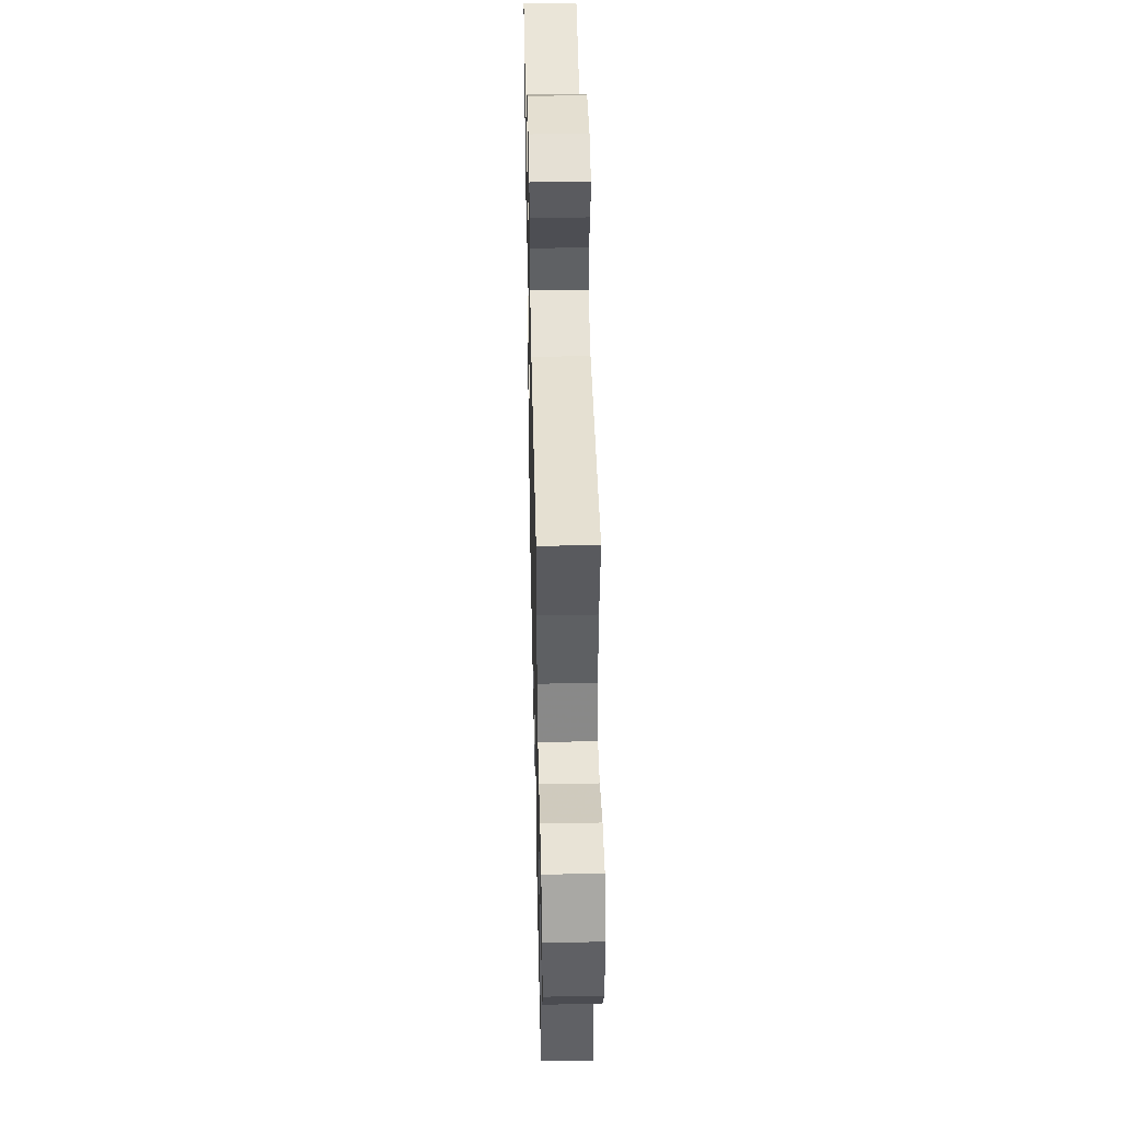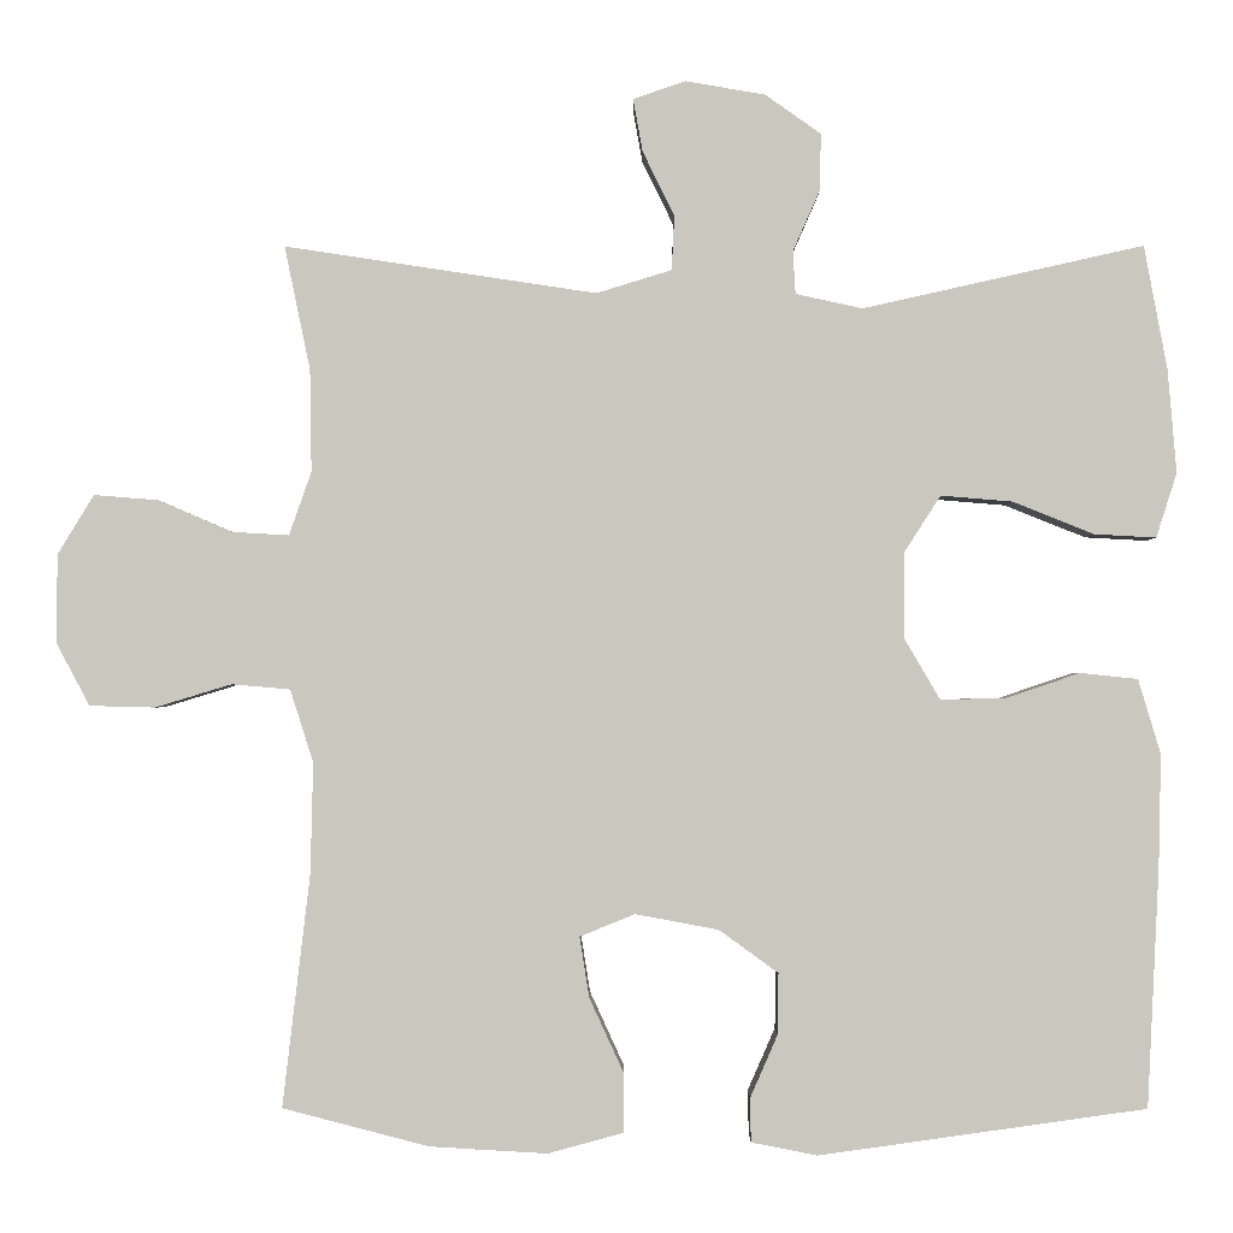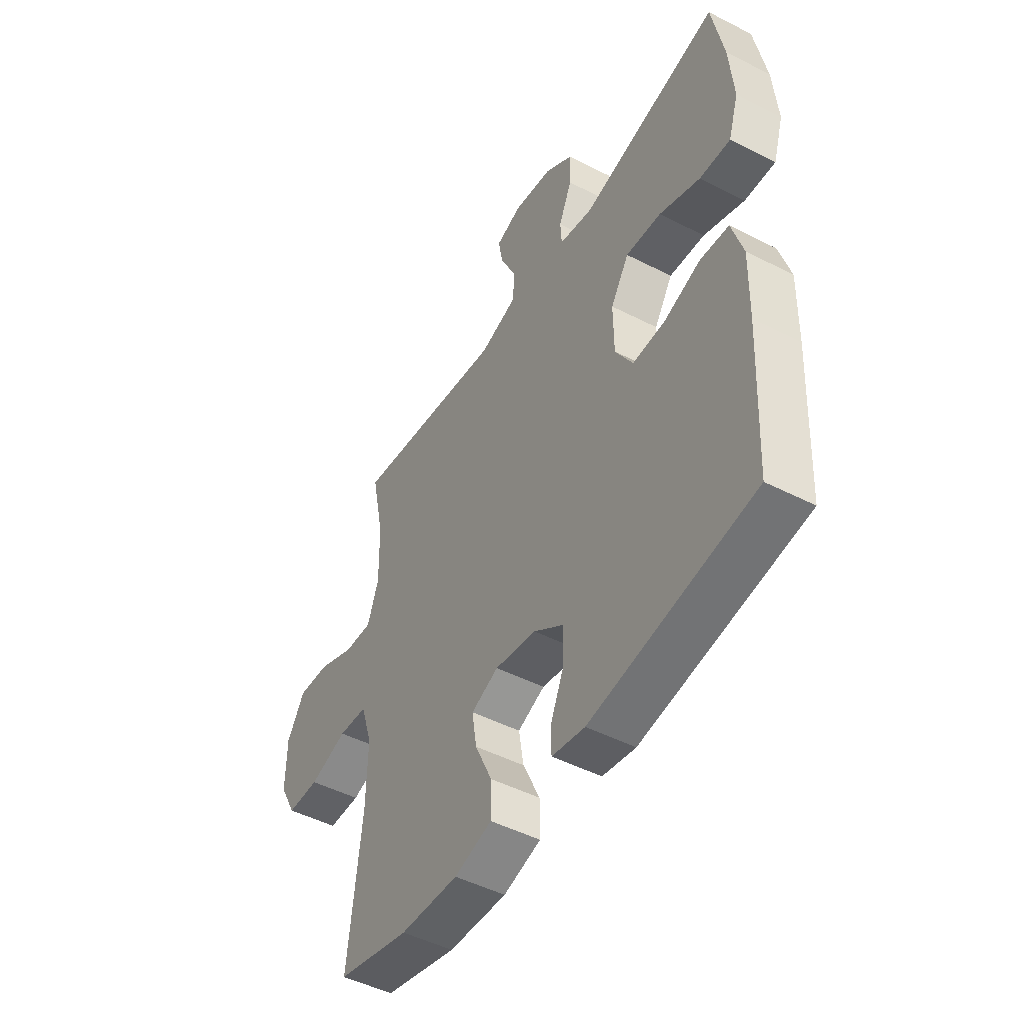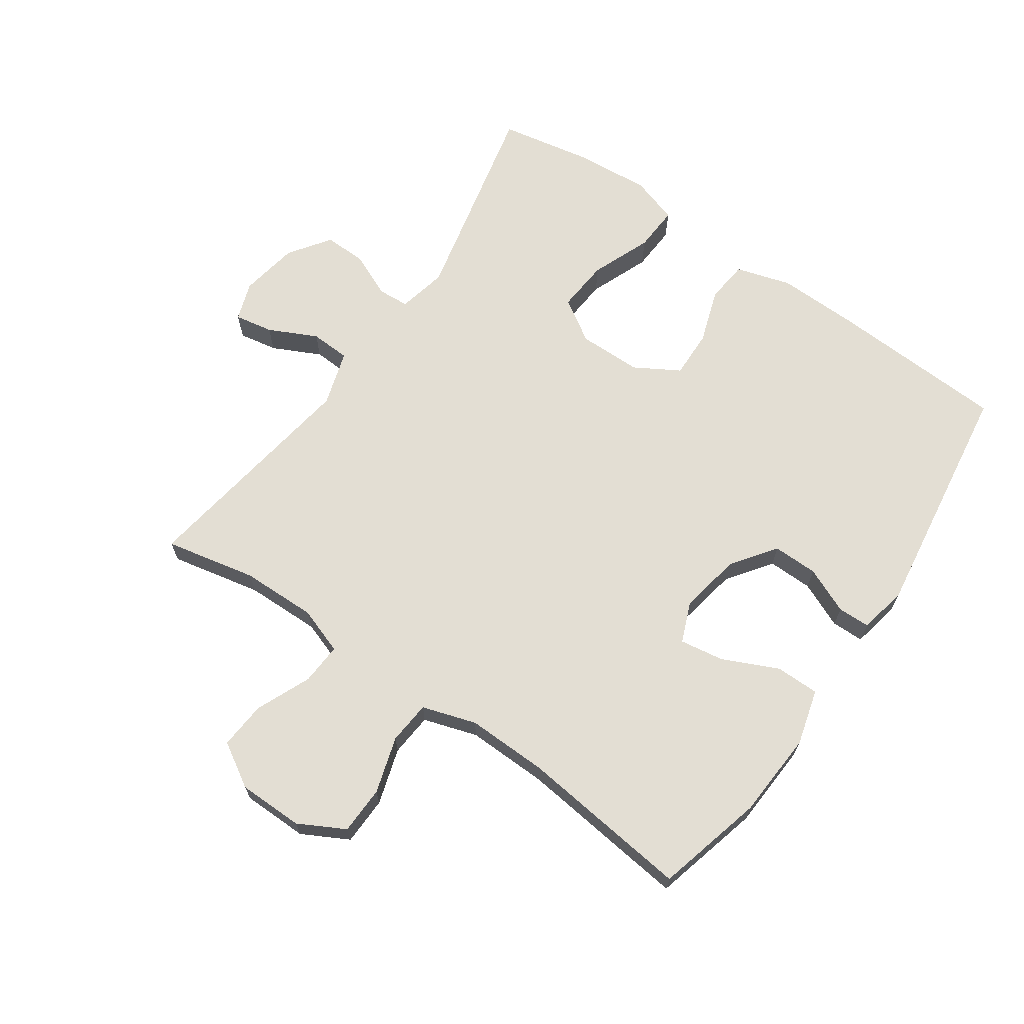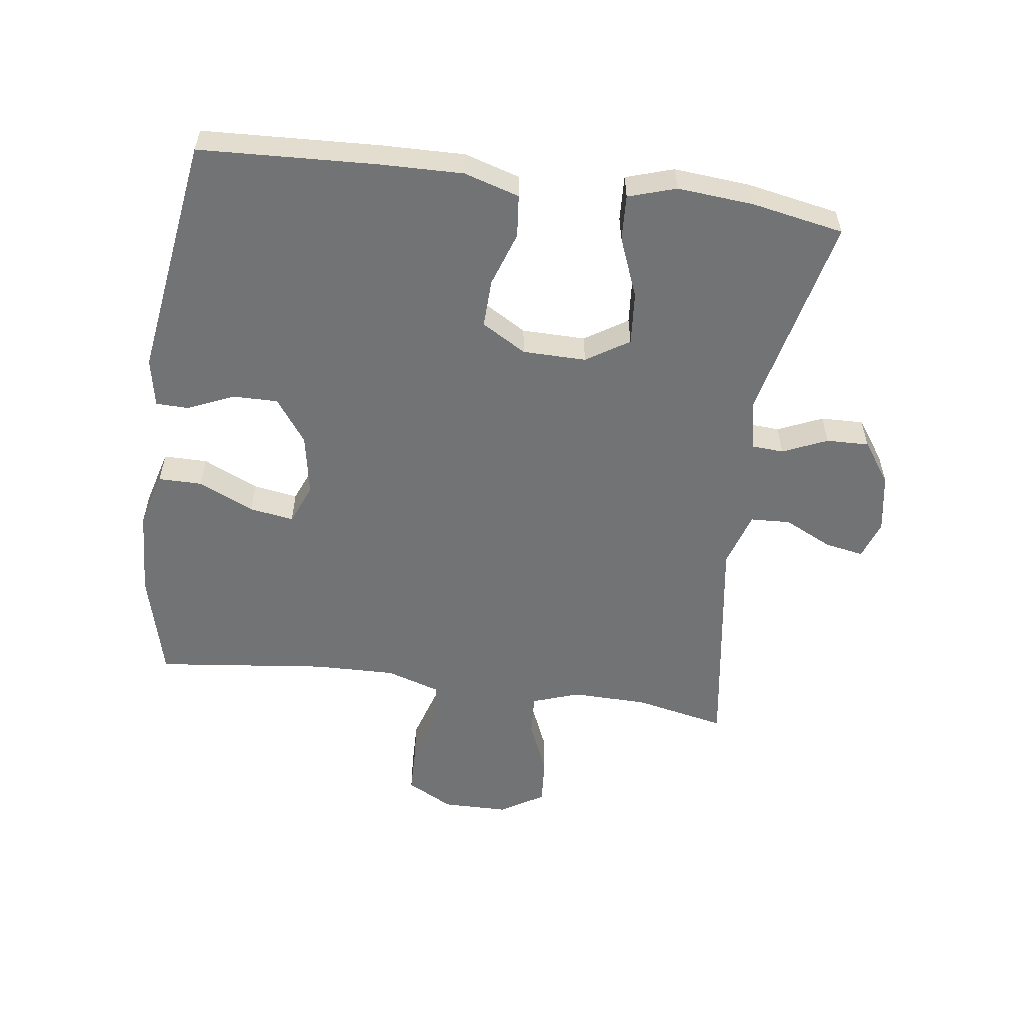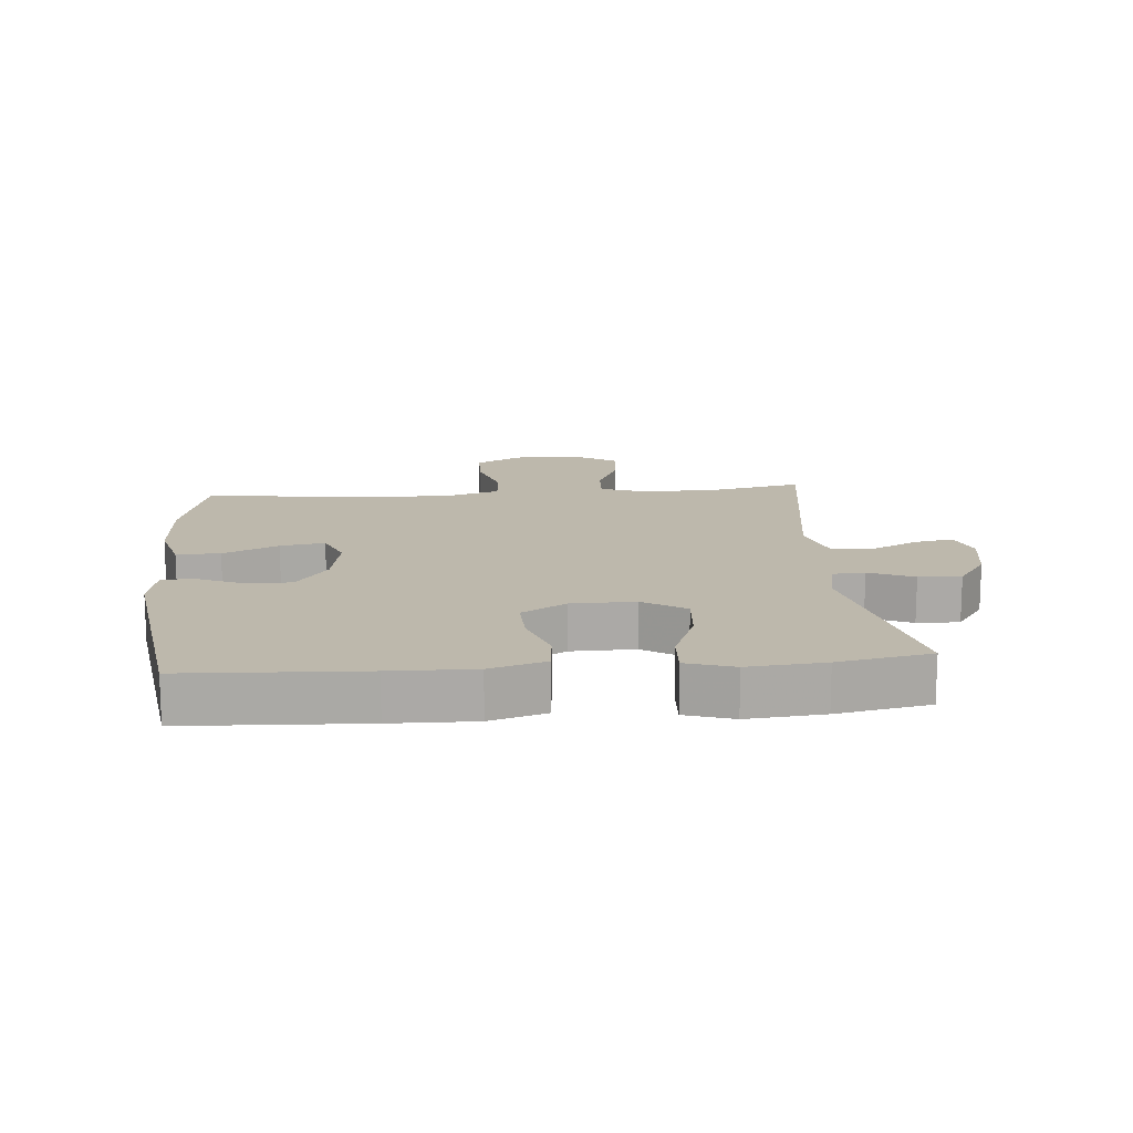
<metadata>
{"format":"obj","ext":"obj","renderer":"f3d","projection":"perspective","resolution":1024,"background":"white","views":[{"elev":46.5,"azim":88.7,"up":"+Z"},{"elev":-1.5,"azim":-179.7,"up":"+Z"},{"elev":-48.4,"azim":-119.8,"up":"+Z"},{"elev":67.3,"azim":124.7,"up":"+Y"},{"elev":-55.8,"azim":-97.9,"up":"+Y"},{"elev":14.8,"azim":-95.0,"up":"+Y"}]}
</metadata>
<code>
v 0.5 0.07 -0.5
v 0.33 0.07 -0.544
v 0.193 0.07 -0.552
v 0.105 0.07 -0.528
v 0.105 0.07 -0.459
v 0.145 0.07 -0.372
v 0.156 0.07 -0.302
v 0.092 0.07 -0.276
v -0.005 0.07 -0.294
v -0.074 0.07 -0.344
v -0.073 0.07 -0.415
v -0.041 0.07 -0.488
v -0.042 0.07 -0.539
v -0.119 0.07 -0.554
v -0.5 0.07 -0.5
v -0.514 0.07 -0.222
v -0.517 0.07 -0.091
v -0.491 0.07 -0.004
v -0.424 0.07 0.003
v -0.338 0.07 -0.026
v -0.262 0.07 -0.028
v -0.221 0.07 0.042
v -0.22 0.07 0.142
v -0.263 0.07 0.209
v -0.346 0.07 0.202
v -0.441 0.07 0.164
v -0.513 0.07 0.16
v -0.537 0.07 0.235
v -0.527 0.07 0.355
v -0.5 0.07 0.5
v -0.173 0.07 0.427
v -0.095 0.07 0.444
v -0.092 0.07 0.494
v -0.123 0.07 0.564
v -0.125 0.07 0.631
v -0.06 0.07 0.677
v 0.033 0.07 0.693
v 0.094 0.07 0.672
v 0.083 0.07 0.611
v 0.046 0.07 0.535
v 0.049 0.07 0.472
v 0.137 0.07 0.445
v 0.5 0.07 0.5
v 0.47 0.07 0.356
v 0.468 0.07 0.237
v 0.494 0.07 0.163
v 0.56 0.07 0.167
v 0.646 0.07 0.204
v 0.721 0.07 0.21
v 0.763 0.07 0.141
v 0.764 0.07 0.038
v 0.725 0.07 -0.035
v 0.649 0.07 -0.037
v 0.56 0.07 -0.01
v 0.492 0.07 -0.016
v 0.465 0.07 -0.101
v 0.468 0.07 -0.229
v 0.5 0 -0.5
v 0.33 0 -0.544
v 0.193 0 -0.552
v 0.105 0 -0.528
v 0.105 0 -0.459
v 0.145 0 -0.372
v 0.156 0 -0.302
v 0.092 0 -0.276
v -0.005 0 -0.294
v -0.074 0 -0.344
v -0.073 0 -0.415
v -0.041 0 -0.488
v -0.042 0 -0.539
v -0.119 0 -0.554
v -0.5 0 -0.5
v -0.514 0 -0.222
v -0.517 0 -0.091
v -0.491 0 -0.004
v -0.424 0 0.003
v -0.338 0 -0.026
v -0.262 0 -0.028
v -0.221 0 0.042
v -0.22 0 0.142
v -0.263 0 0.209
v -0.346 0 0.202
v -0.441 0 0.164
v -0.513 0 0.16
v -0.537 0 0.235
v -0.527 0 0.355
v -0.5 0 0.5
v -0.173 0 0.427
v -0.095 0 0.444
v -0.092 0 0.494
v -0.123 0 0.564
v -0.125 0 0.631
v -0.06 0 0.677
v 0.033 0 0.693
v 0.094 0 0.672
v 0.083 0 0.611
v 0.046 0 0.535
v 0.049 0 0.472
v 0.137 0 0.445
v 0.5 0 0.5
v 0.47 0 0.356
v 0.468 0 0.237
v 0.494 0 0.163
v 0.56 0 0.167
v 0.646 0 0.204
v 0.721 0 0.21
v 0.763 0 0.141
v 0.764 0 0.038
v 0.725 0 -0.035
v 0.649 0 -0.037
v 0.56 0 -0.01
v 0.492 0 -0.016
v 0.465 0 -0.101
v 0.468 0 -0.229
f 51 52 53 54
f 51 54 55
f 50 51 55
f 47 48 49 50
f 46 47 50 55
f 45 46 55 56
f 42 43 44
f 42 44 45
f 41 42 45 56
f 37 38 39 40
f 37 40 41
f 36 37 41
f 33 34 35 36
f 32 33 36 41
f 31 32 41 56
f 25 26 27 28
f 24 25 28 29
f 17 18 19 20
f 17 20 21
f 16 17 21
f 15 16 21
f 14 15 21 22
f 11 12 13 14
f 10 11 14 22
f 3 4 5 6
f 3 6 7
f 57 1 2 3
f 57 3 7
f 56 57 7 8
f 31 56 8 9
f 24 29 30 31
f 23 24 31
f 22 23 31
f 9 10 22 31
f 111 110 109 108
f 112 111 108
f 112 108 107
f 107 106 105 104
f 112 107 104 103
f 113 112 103 102
f 101 100 99
f 102 101 99
f 113 102 99 98
f 97 96 95 94
f 98 97 94
f 98 94 93
f 93 92 91 90
f 98 93 90 89
f 113 98 89 88
f 85 84 83 82
f 86 85 82 81
f 77 76 75 74
f 78 77 74
f 78 74 73
f 78 73 72
f 79 78 72 71
f 71 70 69 68
f 79 71 68 67
f 63 62 61 60
f 64 63 60
f 60 59 58 114
f 64 60 114
f 65 64 114 113
f 66 65 113 88
f 88 87 86 81
f 88 81 80
f 88 80 79
f 88 79 67 66
f 1 58 59 2
f 2 59 60 3
f 3 60 61 4
f 4 61 62 5
f 5 62 63 6
f 6 63 64 7
f 7 64 65 8
f 8 65 66 9
f 9 66 67 10
f 10 67 68 11
f 11 68 69 12
f 12 69 70 13
f 13 70 71 14
f 14 71 72 15
f 15 72 73 16
f 16 73 74 17
f 17 74 75 18
f 18 75 76 19
f 19 76 77 20
f 20 77 78 21
f 21 78 79 22
f 22 79 80 23
f 23 80 81 24
f 24 81 82 25
f 25 82 83 26
f 26 83 84 27
f 27 84 85 28
f 28 85 86 29
f 29 86 87 30
f 30 87 88 31
f 31 88 89 32
f 32 89 90 33
f 33 90 91 34
f 34 91 92 35
f 35 92 93 36
f 36 93 94 37
f 37 94 95 38
f 38 95 96 39
f 39 96 97 40
f 40 97 98 41
f 41 98 99 42
f 42 99 100 43
f 43 100 101 44
f 44 101 102 45
f 45 102 103 46
f 46 103 104 47
f 47 104 105 48
f 48 105 106 49
f 49 106 107 50
f 50 107 108 51
f 51 108 109 52
f 52 109 110 53
f 53 110 111 54
f 54 111 112 55
f 55 112 113 56
f 56 113 114 57
f 57 114 58 1

</code>
